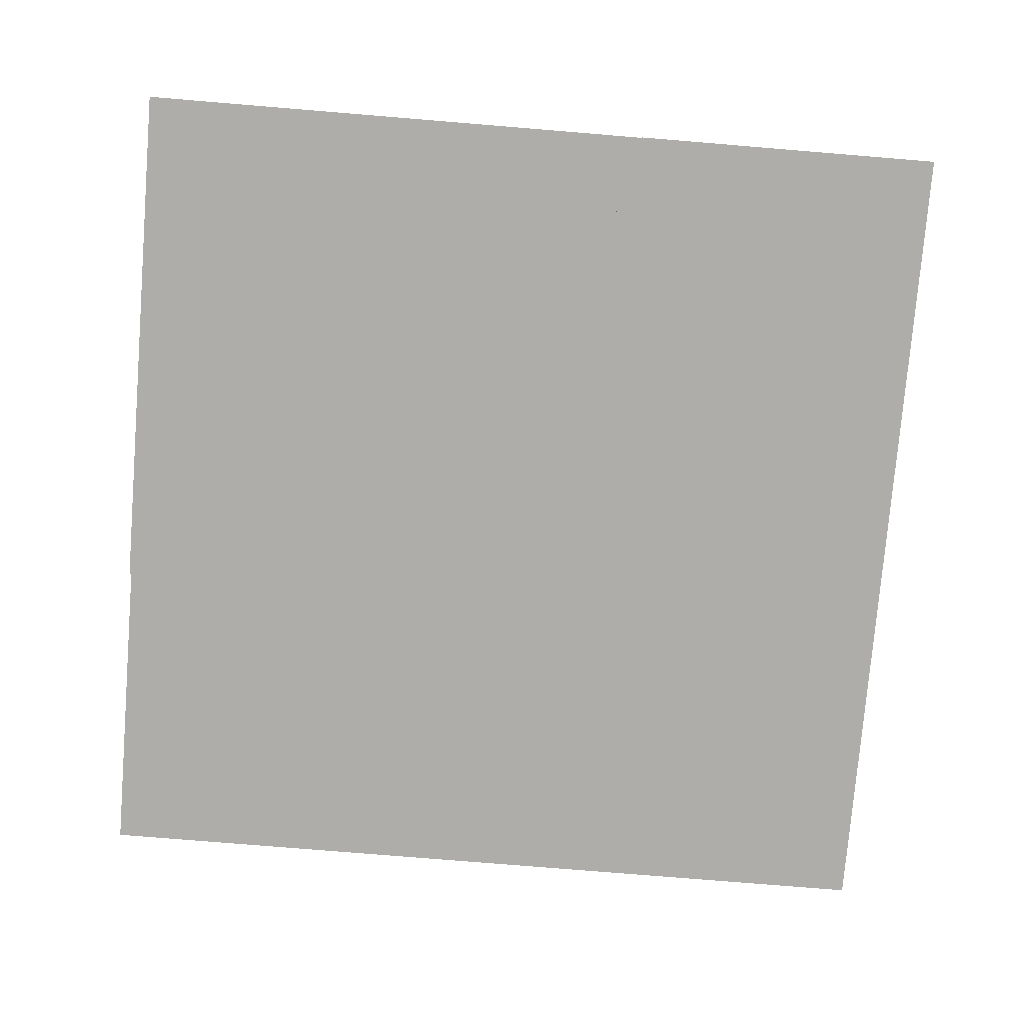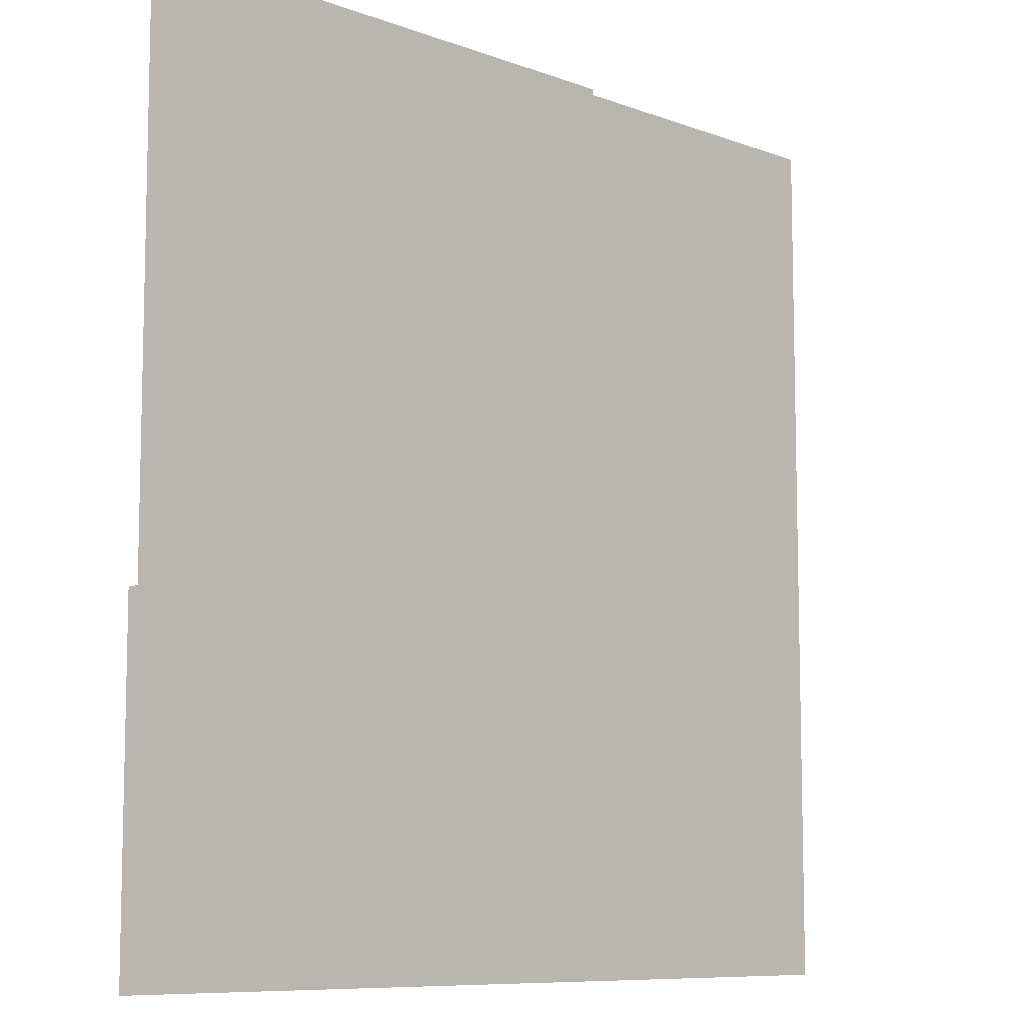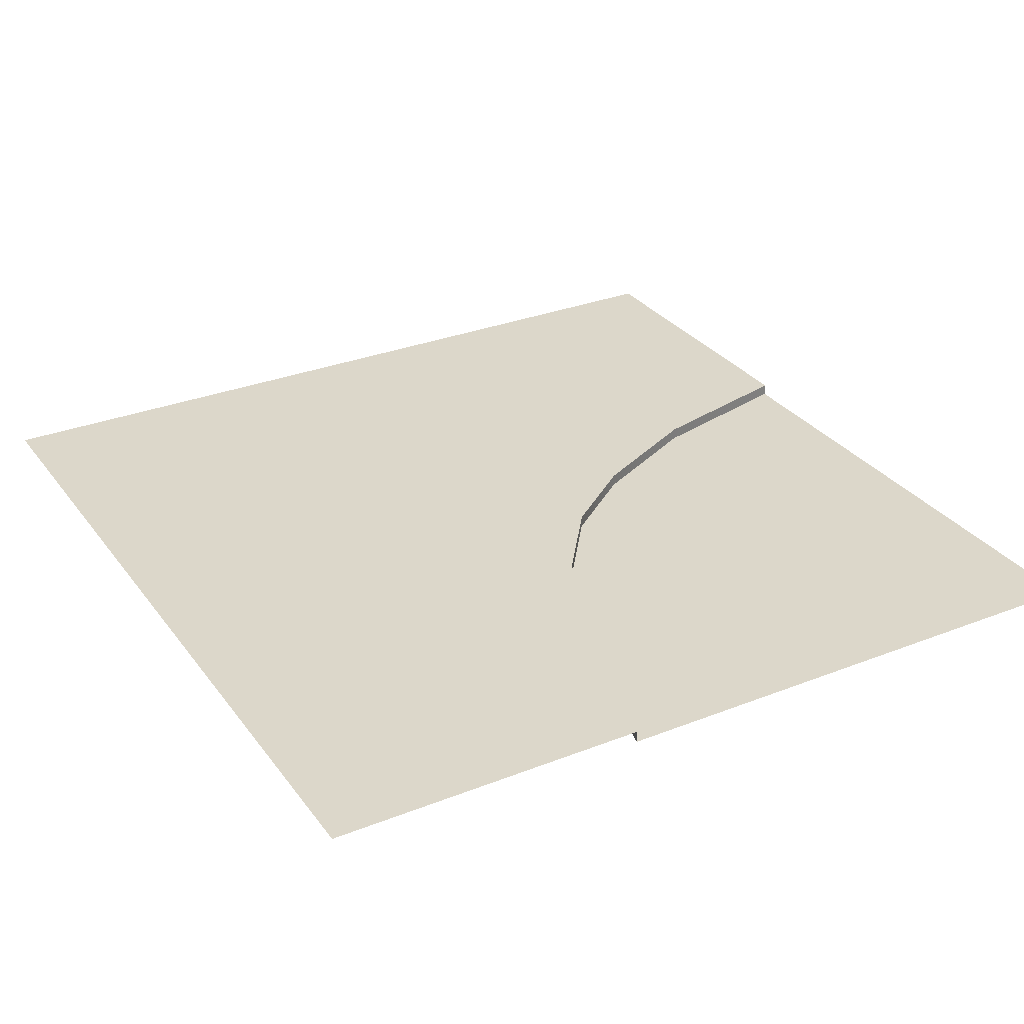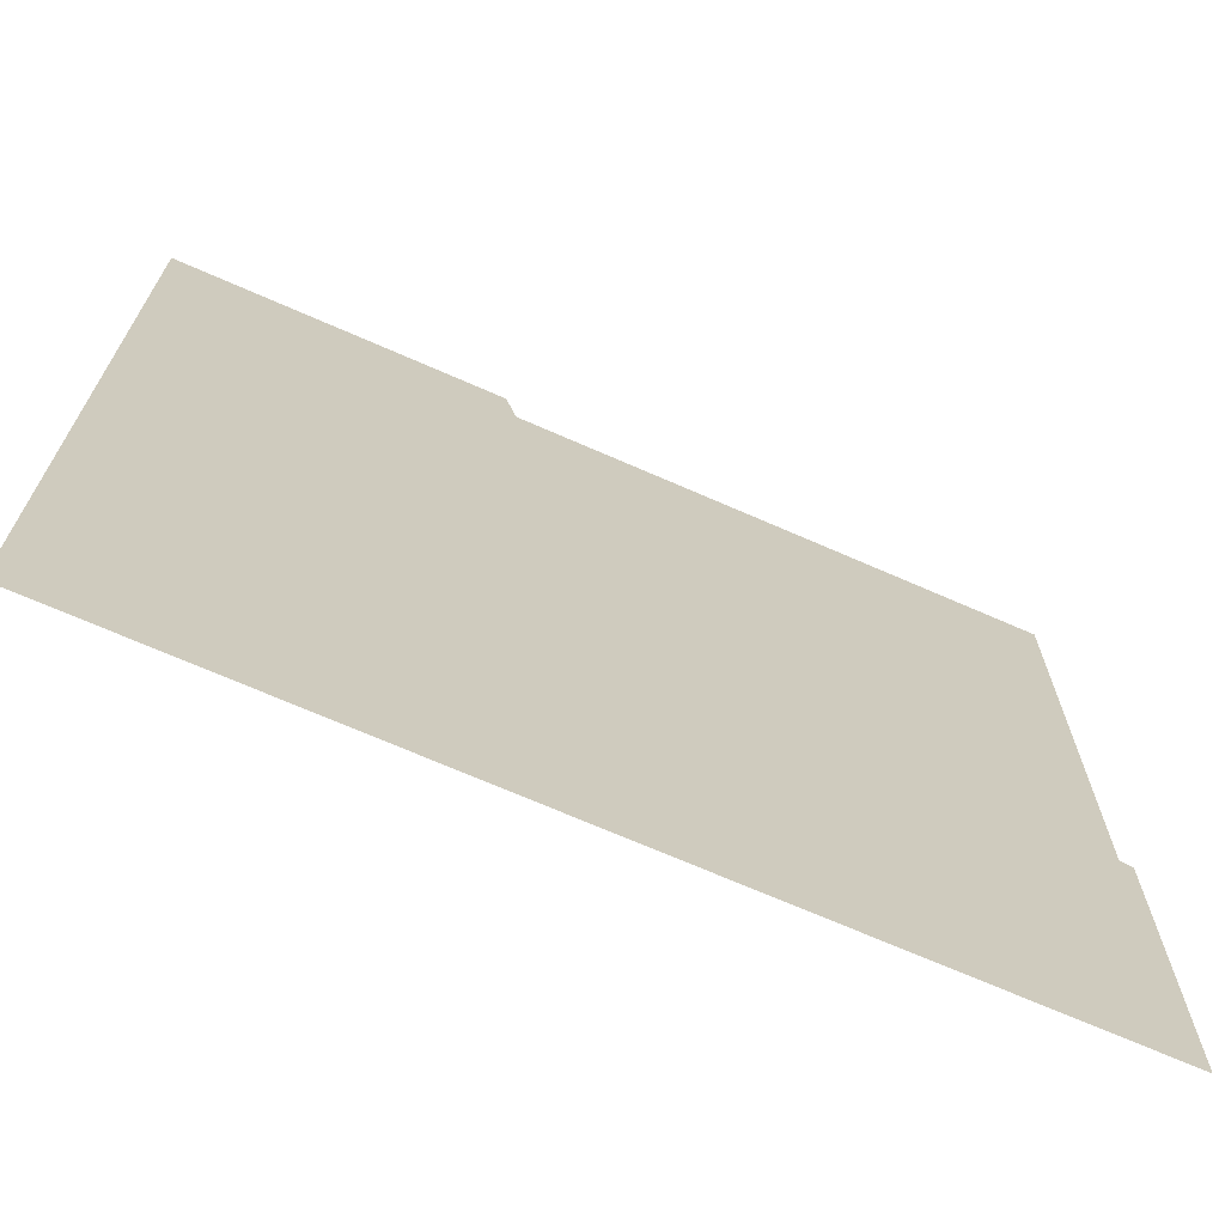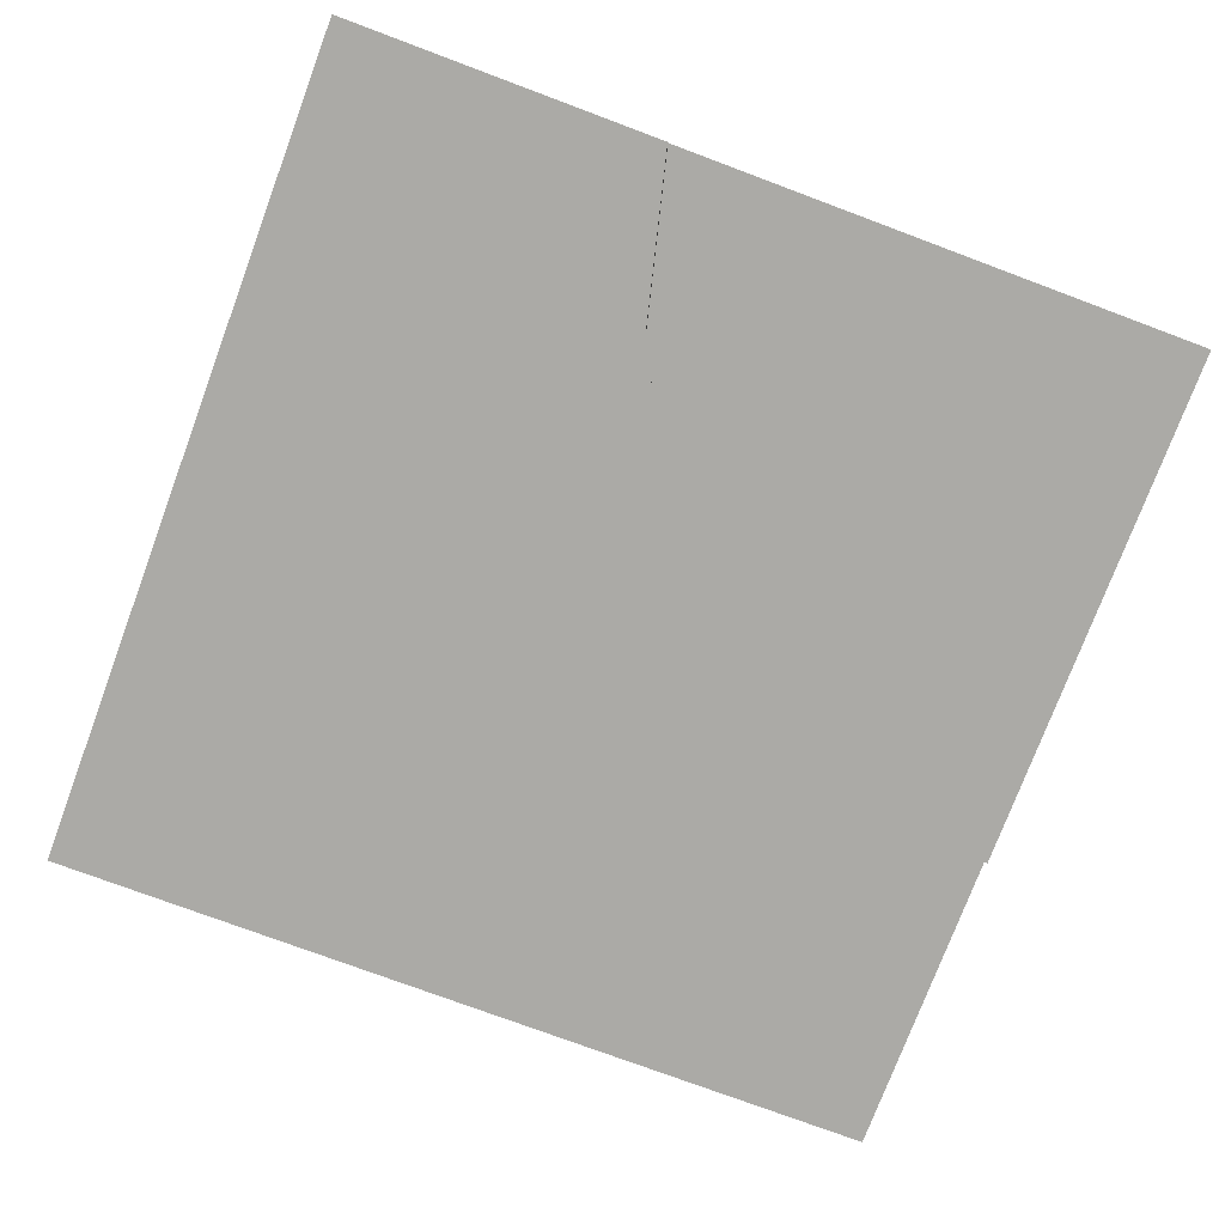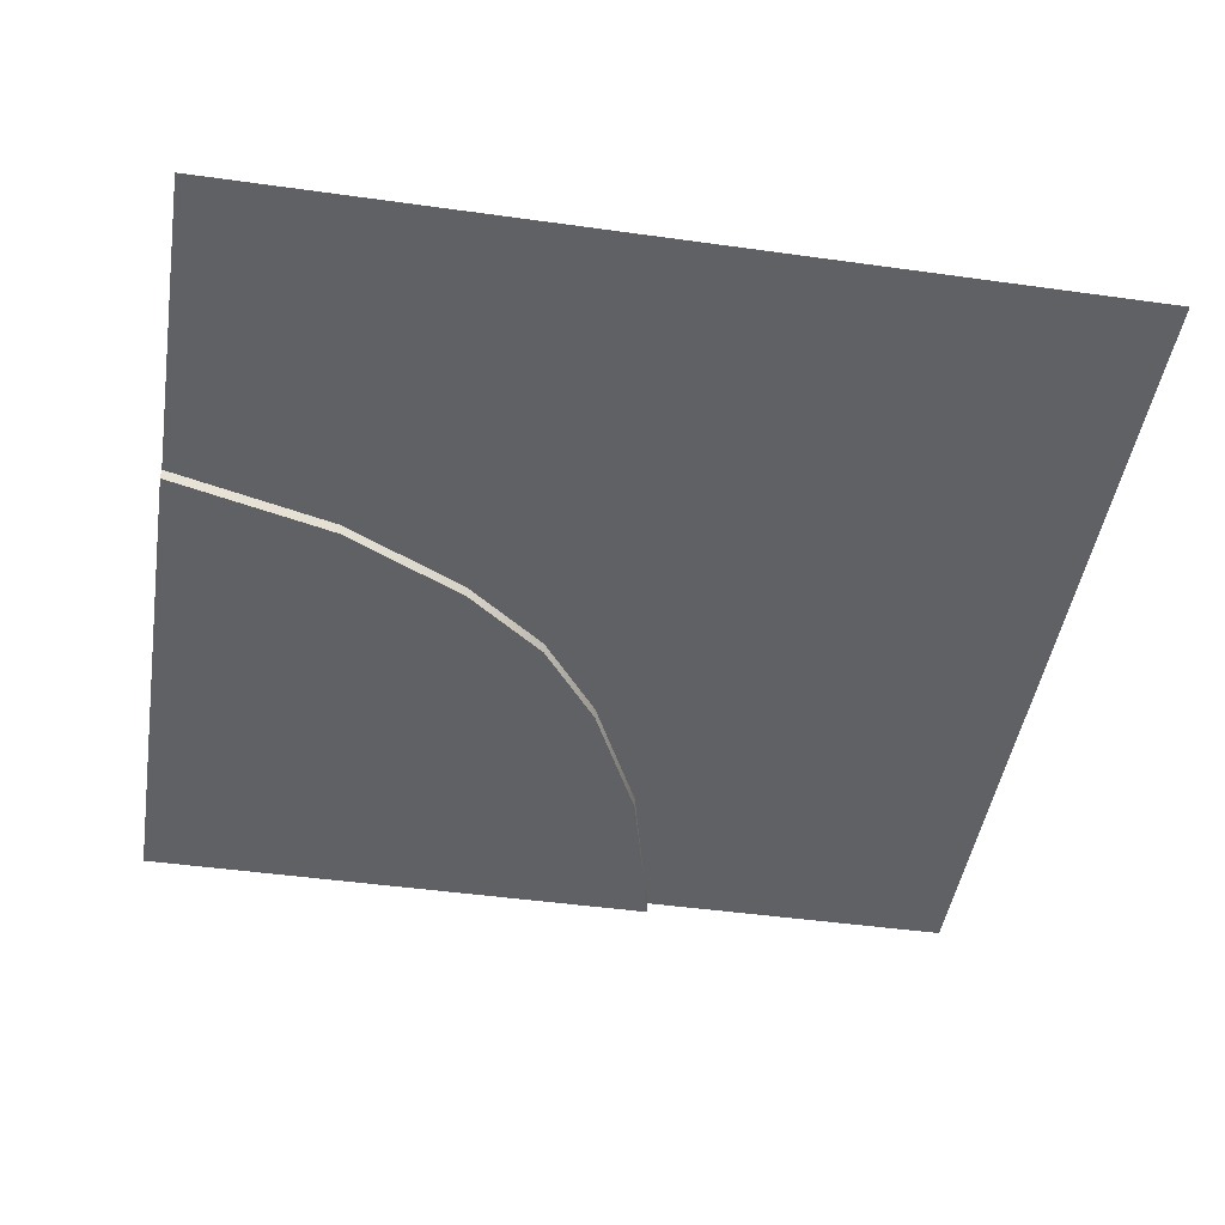
<metadata>
{"format":"obj","ext":"obj","renderer":"f3d","projection":"perspective","resolution":1024,"background":"white","views":[{"elev":-77.1,"azim":175.3,"up":"+Z"},{"elev":-8.8,"azim":134.9,"up":"+Y"},{"elev":30.4,"azim":60.3,"up":"+Z"},{"elev":-70.0,"azim":-23.7,"up":"+Y"},{"elev":-75.7,"azim":69.5,"up":"+Z"},{"elev":-46.0,"azim":-99.1,"up":"+Z"}]}
</metadata>
<code>
v -800 -1600 80.3
v 0 -1600 80.3
v -800 -800 80.3
v -400 -1600 80.3
v -800 -1200 80.3
v -346.3 -1146 80.3
v -800 -1400 80.3
v -600 -1600 80.3
v -269.7 -1205 80.3
v -404.5 -1070 80.3
v -153.6 -1261 80.3
v -200 -1600 80.3
v 0.000305 -1300 80.3
v -460.9 -953.6 80.3
v -499.7 -800 80.3
v -800 -1000 80.3
v 0.000305 -1133 69.14
v -153.6 -1107 69.14
v 0.000305 -966.6 69.14
v -153.6 -953.6 69.14
v -333.1 -800 69.14
v -307.3 -953.6 69.14
v -499.7 -800 69.14
v -460.9 -953.6 69.14
v -269.7 -1205 69.14
v -269.7 -1070 69.14
v -404.5 -1070 69.14
v -346.3 -1146 69.14
v 0.000305 -1300 69.14
v -153.6 -1261 69.14
v 0 -800 69.14
v -166.6 -800 69.14
g pPlane2 group1
f 10 5 7 6
f 9 4 12 11
f 18 17 19 20
f 22 21 23 24
f 7 1 8 6
f 8 4 9 6
f 25 26 27 28
f 12 2 13 11
f 29 17 18 30
f 18 26 25 30
f 19 31 32 20
f 32 21 22 20
f 22 26 18 20
f 15 3 16 14
f 16 5 10 14
f 27 26 22 24
f 15 14 24 23
f 10 6 28 27
f 6 9 25 28
f 11 13 29 30
f 9 11 30 25
f 14 10 27 24

</code>
